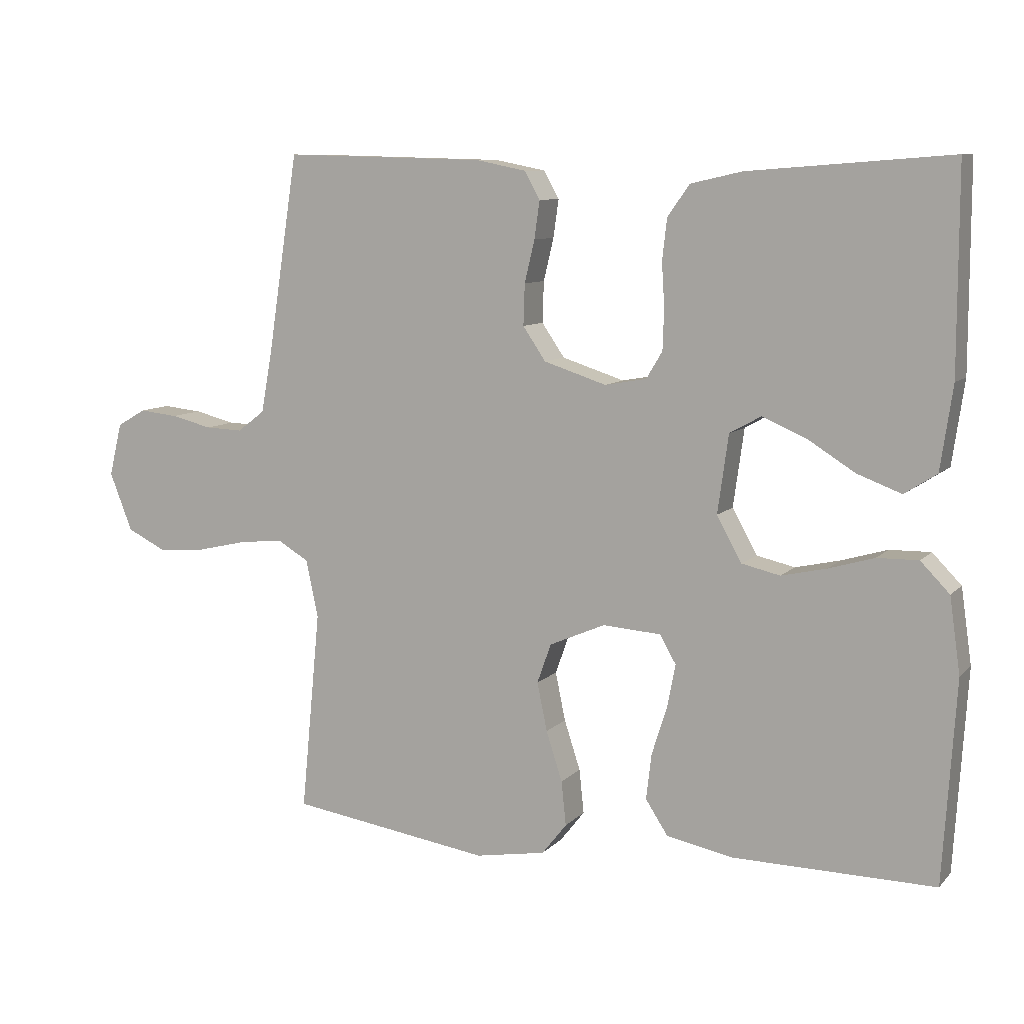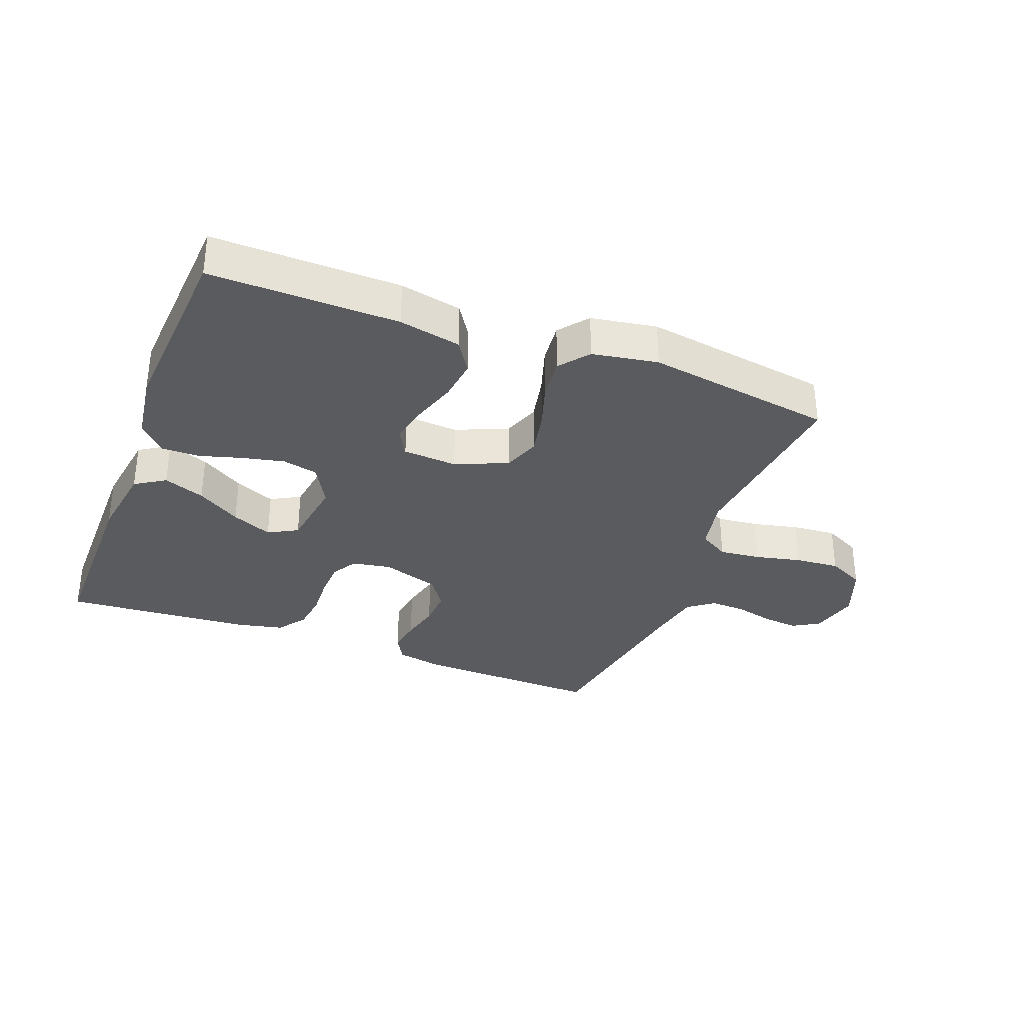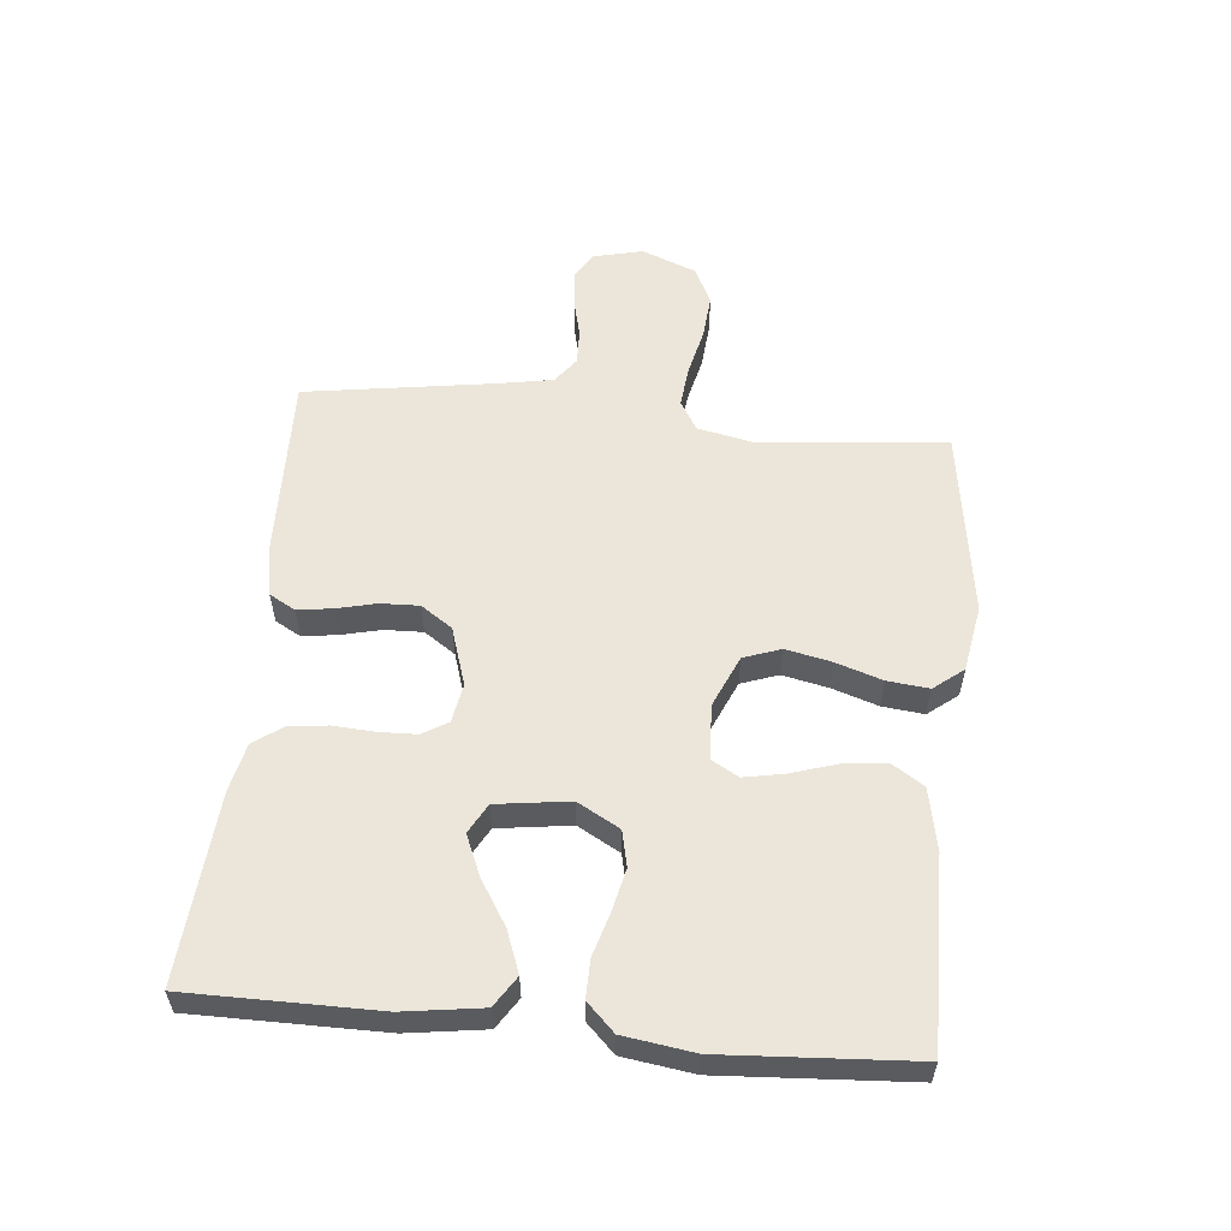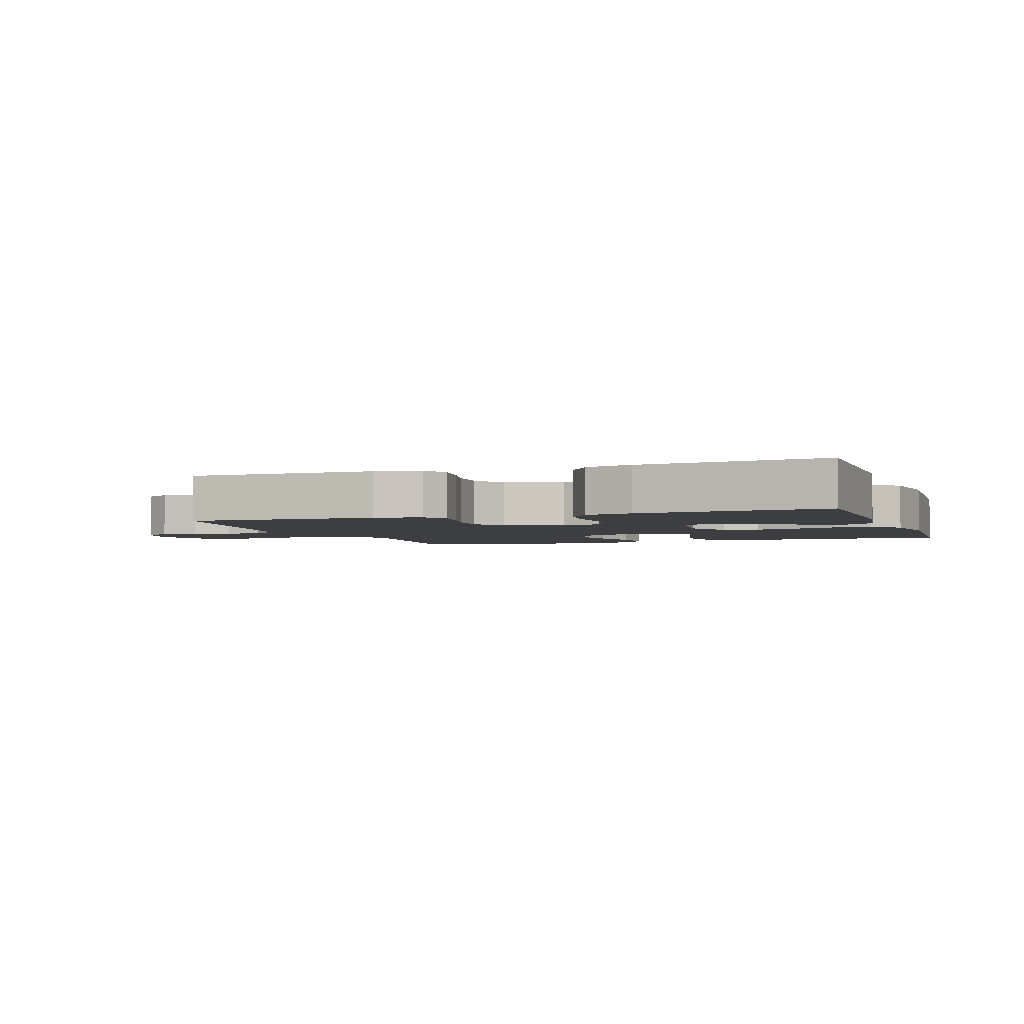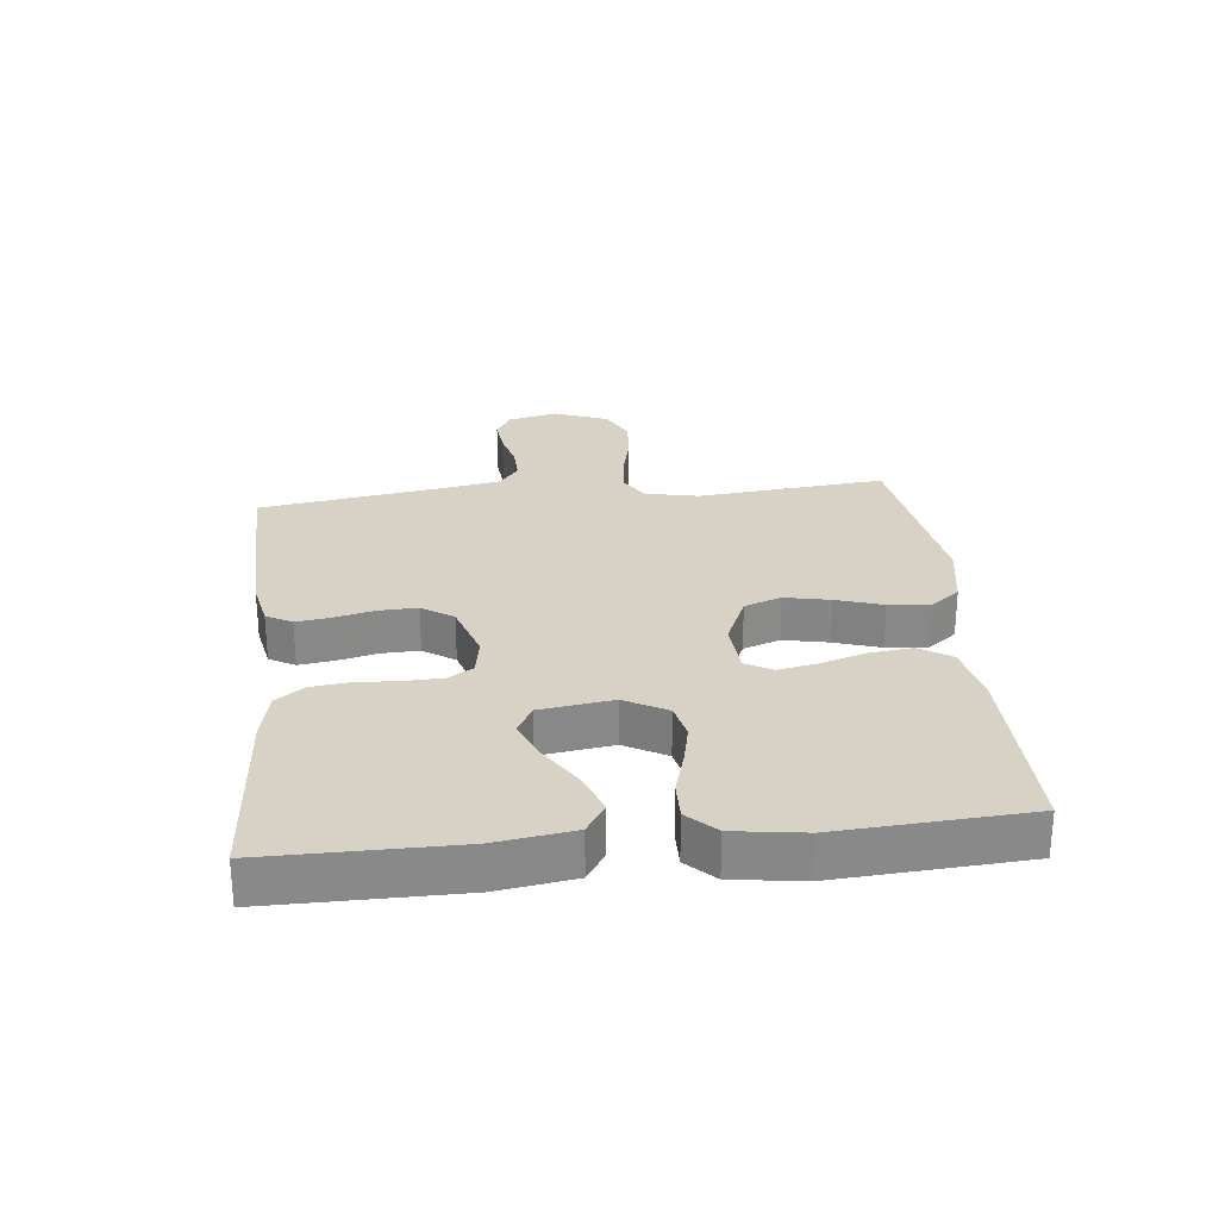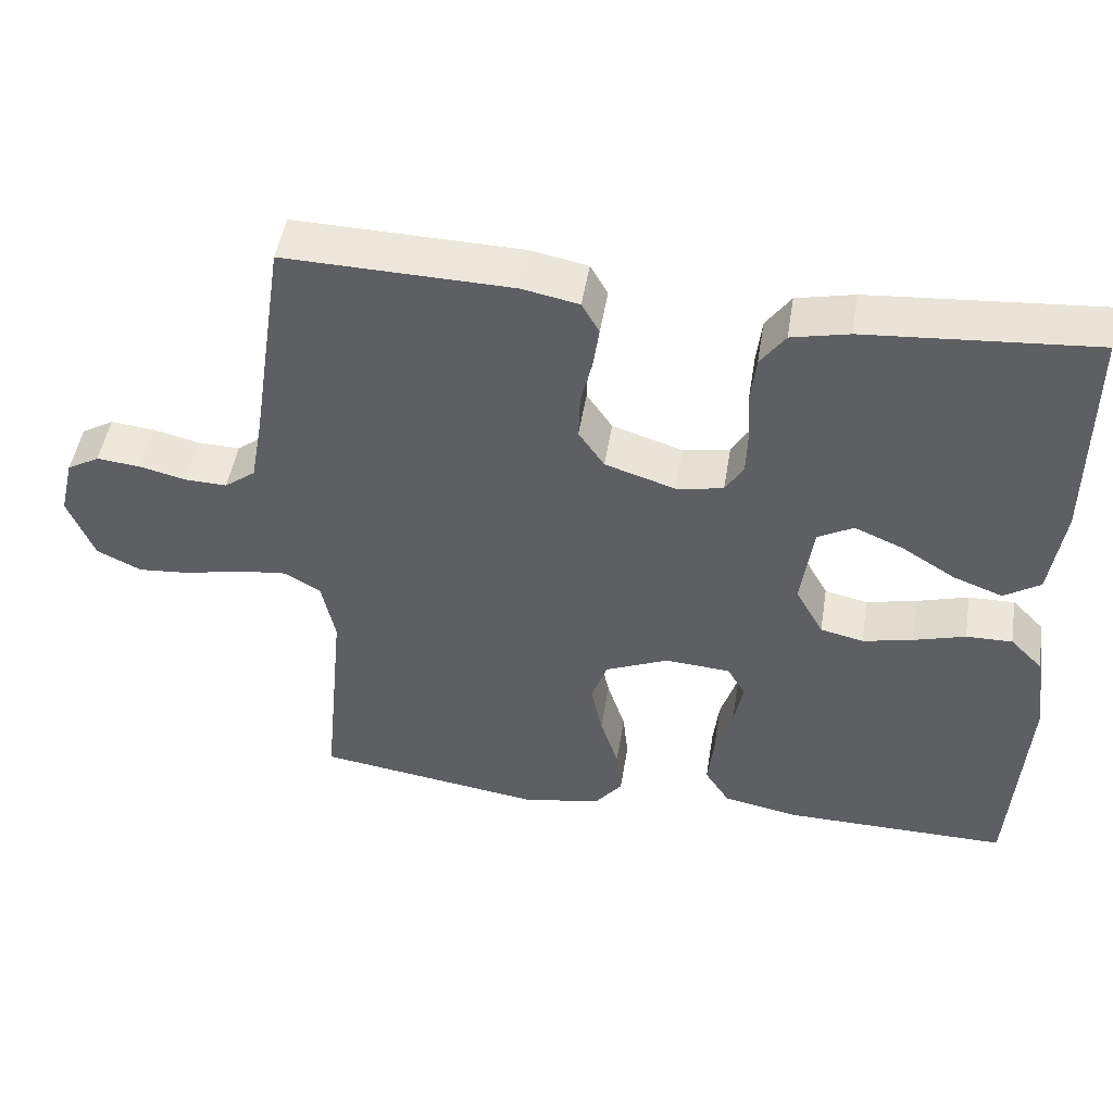
<metadata>
{"format":"obj","ext":"obj","renderer":"f3d","projection":"perspective","resolution":1024,"background":"white","views":[{"elev":9.0,"azim":23.9,"up":"+Z"},{"elev":-33.1,"azim":158.9,"up":"+Y"},{"elev":56.6,"azim":95.6,"up":"+Y"},{"elev":-3.2,"azim":19.5,"up":"+Y"},{"elev":27.2,"azim":83.9,"up":"+Y"},{"elev":48.4,"azim":9.1,"up":"+Z"}]}
</metadata>
<code>
v -0.5 0.07 0.5
v -0.2 0.07 0.492
v -0.125 0.07 0.477
v -0.102 0.07 0.436
v -0.11 0.07 0.38
v -0.125 0.07 0.317
v -0.127 0.07 0.256
v -0.093 0.07 0.206
v 0 0.07 0.176
v 0.062 0.07 0.187
v 0.086 0.07 0.227
v 0.088 0.07 0.287
v 0.084 0.07 0.353
v 0.091 0.07 0.414
v 0.124 0.07 0.46
v 0.2 0.07 0.477
v 0.5 0.07 0.5
v 0.5 0.07 0.2
v 0.482 0.07 0.076
v 0.434 0.07 0.045
v 0.368 0.07 0.07
v 0.298 0.07 0.114
v 0.233 0.07 0.142
v 0.186 0.07 0.116
v 0.17 0.07 0
v 0.207 0.07 -0.067
v 0.264 0.07 -0.08
v 0.331 0.07 -0.065
v 0.399 0.07 -0.045
v 0.46 0.07 -0.044
v 0.503 0.07 -0.088
v 0.519 0.07 -0.2
v 0.5 0.07 -0.5
v 0.2 0.07 -0.496
v 0.101 0.07 -0.476
v 0.068 0.07 -0.425
v 0.076 0.07 -0.357
v 0.099 0.07 -0.284
v 0.111 0.07 -0.221
v 0.087 0.07 -0.179
v 0 0.07 -0.173
v -0.083 0.07 -0.209
v -0.104 0.07 -0.268
v -0.089 0.07 -0.34
v -0.065 0.07 -0.414
v -0.058 0.07 -0.48
v -0.095 0.07 -0.527
v -0.2 0.07 -0.545
v -0.5 0.07 -0.5
v -0.471 0.07 -0.2
v -0.489 0.07 -0.114
v -0.536 0.07 -0.086
v -0.602 0.07 -0.093
v -0.676 0.07 -0.11
v -0.747 0.07 -0.116
v -0.806 0.07 -0.087
v -0.84 0.07 0
v -0.821 0.07 0.079
v -0.778 0.07 0.104
v -0.72 0.07 0.098
v -0.659 0.07 0.083
v -0.603 0.07 0.081
v -0.562 0.07 0.112
v -0.546 0.07 0.2
v -0.5 0 0.5
v -0.2 0 0.492
v -0.125 0 0.477
v -0.102 0 0.436
v -0.11 0 0.38
v -0.125 0 0.317
v -0.127 0 0.256
v -0.093 0 0.206
v 0 0 0.176
v 0.062 0 0.187
v 0.086 0 0.227
v 0.088 0 0.287
v 0.084 0 0.353
v 0.091 0 0.414
v 0.124 0 0.46
v 0.2 0 0.477
v 0.5 0 0.5
v 0.5 0 0.2
v 0.482 0 0.076
v 0.434 0 0.045
v 0.368 0 0.07
v 0.298 0 0.114
v 0.233 0 0.142
v 0.186 0 0.116
v 0.17 0 0
v 0.207 0 -0.067
v 0.264 0 -0.08
v 0.331 0 -0.065
v 0.399 0 -0.045
v 0.46 0 -0.044
v 0.503 0 -0.088
v 0.519 0 -0.2
v 0.5 0 -0.5
v 0.2 0 -0.496
v 0.101 0 -0.476
v 0.068 0 -0.425
v 0.076 0 -0.357
v 0.099 0 -0.284
v 0.111 0 -0.221
v 0.087 0 -0.179
v 0 0 -0.173
v -0.083 0 -0.209
v -0.104 0 -0.268
v -0.089 0 -0.34
v -0.065 0 -0.414
v -0.058 0 -0.48
v -0.095 0 -0.527
v -0.2 0 -0.545
v -0.5 0 -0.5
v -0.471 0 -0.2
v -0.489 0 -0.114
v -0.536 0 -0.086
v -0.602 0 -0.093
v -0.676 0 -0.11
v -0.747 0 -0.116
v -0.806 0 -0.087
v -0.84 0 0
v -0.821 0 0.079
v -0.778 0 0.104
v -0.72 0 0.098
v -0.659 0 0.083
v -0.603 0 0.081
v -0.562 0 0.112
v -0.546 0 0.2
f 58 59 60 61
f 58 61 62
f 57 58 62
f 56 57 62
f 53 54 55 56
f 52 53 56 62
f 51 52 62 63
f 47 48 49 50
f 47 50 51
f 44 45 46 47
f 43 44 47 51
f 42 43 51 63
f 35 36 37 38
f 35 38 39
f 34 35 39
f 33 34 39
f 32 33 39 40
f 28 29 30 31
f 27 28 31 32
f 26 27 32 40
f 19 20 21 22
f 19 22 23
f 18 19 23
f 17 18 23
f 16 17 23 24
f 12 13 14 15
f 11 12 15 16
f 3 4 5 6
f 3 6 7
f 64 1 2 3
f 64 3 7
f 41 42 63 64
f 41 64 7 8
f 25 26 40 41
f 25 41 8 9
f 11 16 24 25
f 10 11 25
f 9 10 25
f 125 124 123 122
f 126 125 122
f 126 122 121
f 126 121 120
f 120 119 118 117
f 126 120 117 116
f 127 126 116 115
f 114 113 112 111
f 115 114 111
f 111 110 109 108
f 115 111 108 107
f 127 115 107 106
f 102 101 100 99
f 103 102 99
f 103 99 98
f 103 98 97
f 104 103 97 96
f 95 94 93 92
f 96 95 92 91
f 104 96 91 90
f 86 85 84 83
f 87 86 83
f 87 83 82
f 87 82 81
f 88 87 81 80
f 79 78 77 76
f 80 79 76 75
f 70 69 68 67
f 71 70 67
f 67 66 65 128
f 71 67 128
f 128 127 106 105
f 72 71 128 105
f 105 104 90 89
f 73 72 105 89
f 89 88 80 75
f 89 75 74
f 89 74 73
f 1 65 66 2
f 2 66 67 3
f 3 67 68 4
f 4 68 69 5
f 5 69 70 6
f 6 70 71 7
f 7 71 72 8
f 8 72 73 9
f 9 73 74 10
f 10 74 75 11
f 11 75 76 12
f 12 76 77 13
f 13 77 78 14
f 14 78 79 15
f 15 79 80 16
f 16 80 81 17
f 17 81 82 18
f 18 82 83 19
f 19 83 84 20
f 20 84 85 21
f 21 85 86 22
f 22 86 87 23
f 23 87 88 24
f 24 88 89 25
f 25 89 90 26
f 26 90 91 27
f 27 91 92 28
f 28 92 93 29
f 29 93 94 30
f 30 94 95 31
f 31 95 96 32
f 32 96 97 33
f 33 97 98 34
f 34 98 99 35
f 35 99 100 36
f 36 100 101 37
f 37 101 102 38
f 38 102 103 39
f 39 103 104 40
f 40 104 105 41
f 41 105 106 42
f 42 106 107 43
f 43 107 108 44
f 44 108 109 45
f 45 109 110 46
f 46 110 111 47
f 47 111 112 48
f 48 112 113 49
f 49 113 114 50
f 50 114 115 51
f 51 115 116 52
f 52 116 117 53
f 53 117 118 54
f 54 118 119 55
f 55 119 120 56
f 56 120 121 57
f 57 121 122 58
f 58 122 123 59
f 59 123 124 60
f 60 124 125 61
f 61 125 126 62
f 62 126 127 63
f 63 127 128 64
f 64 128 65 1

</code>
